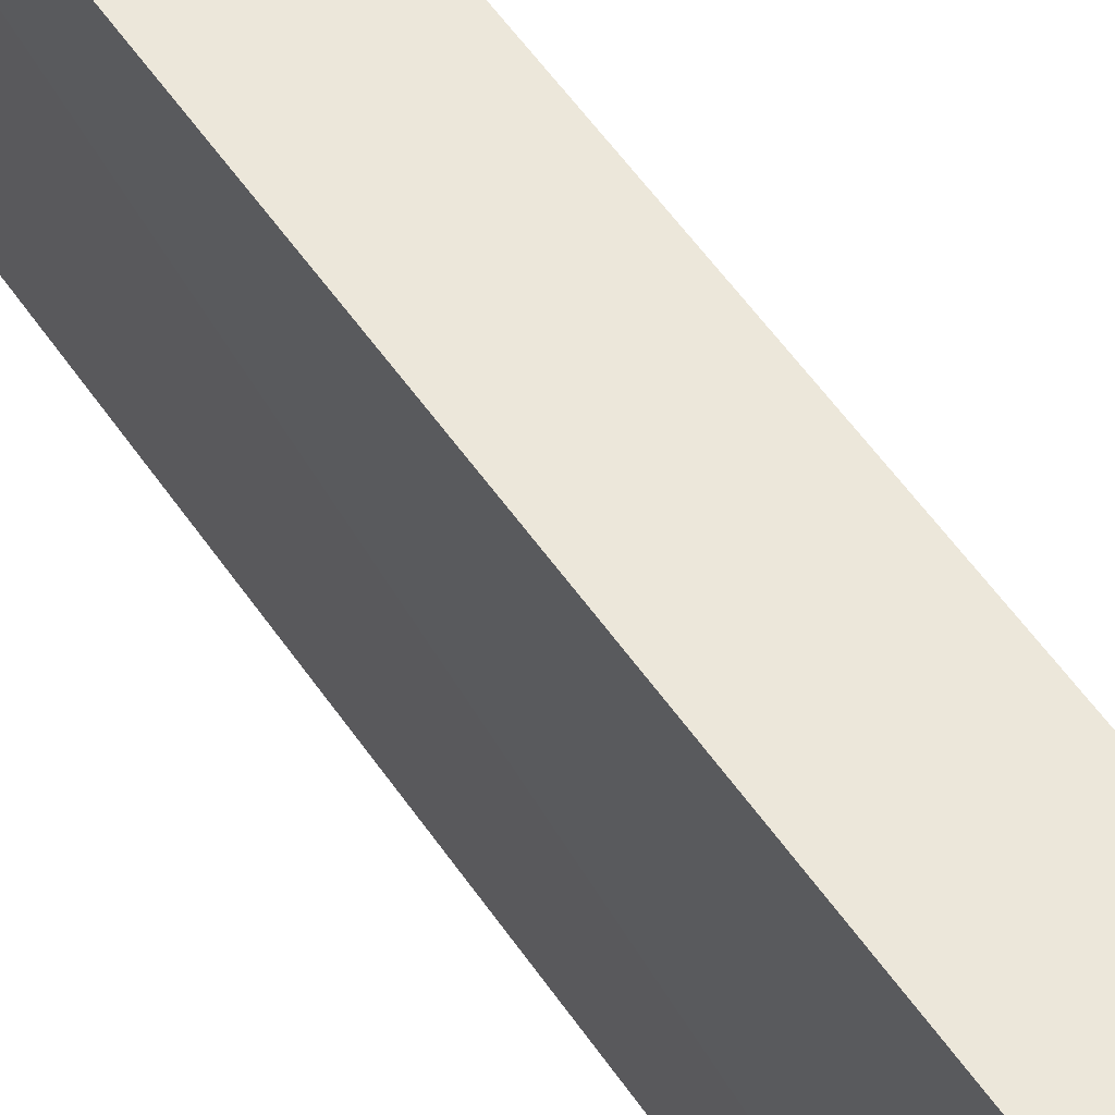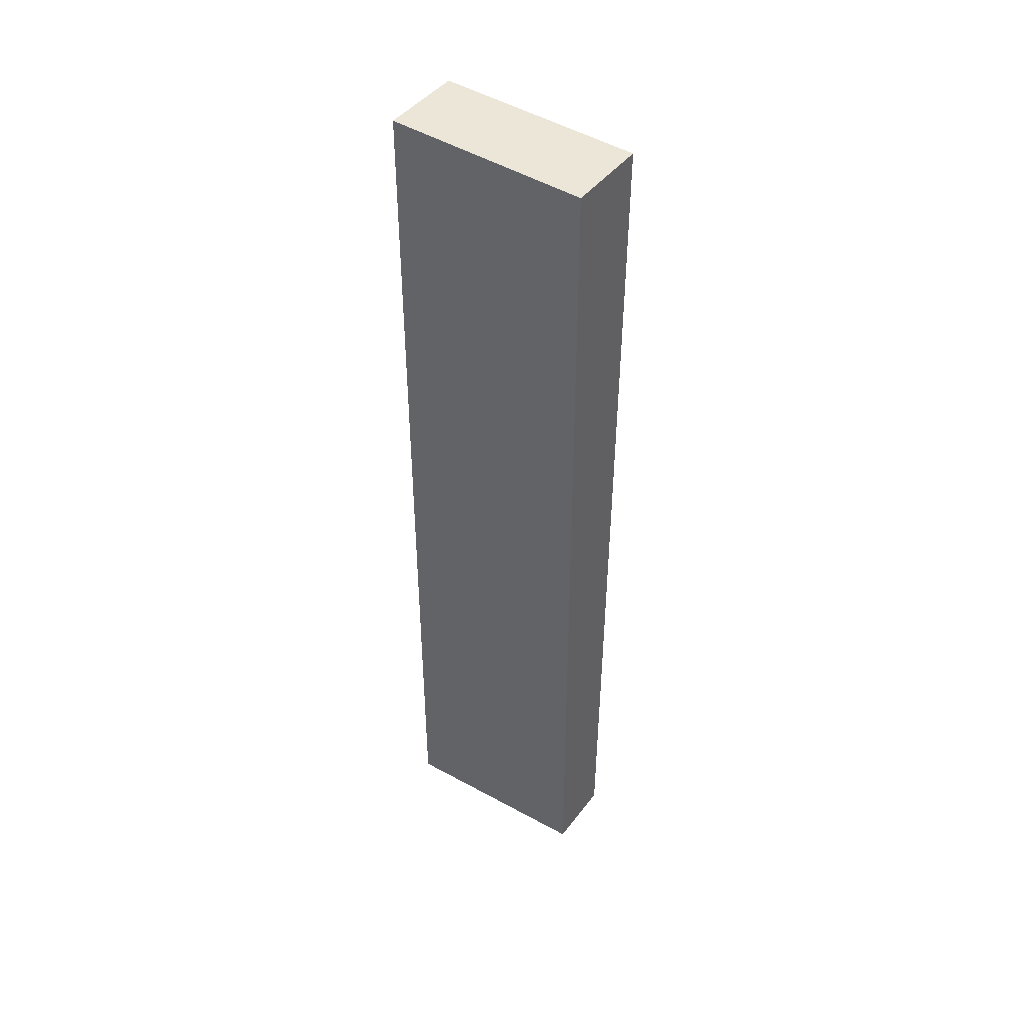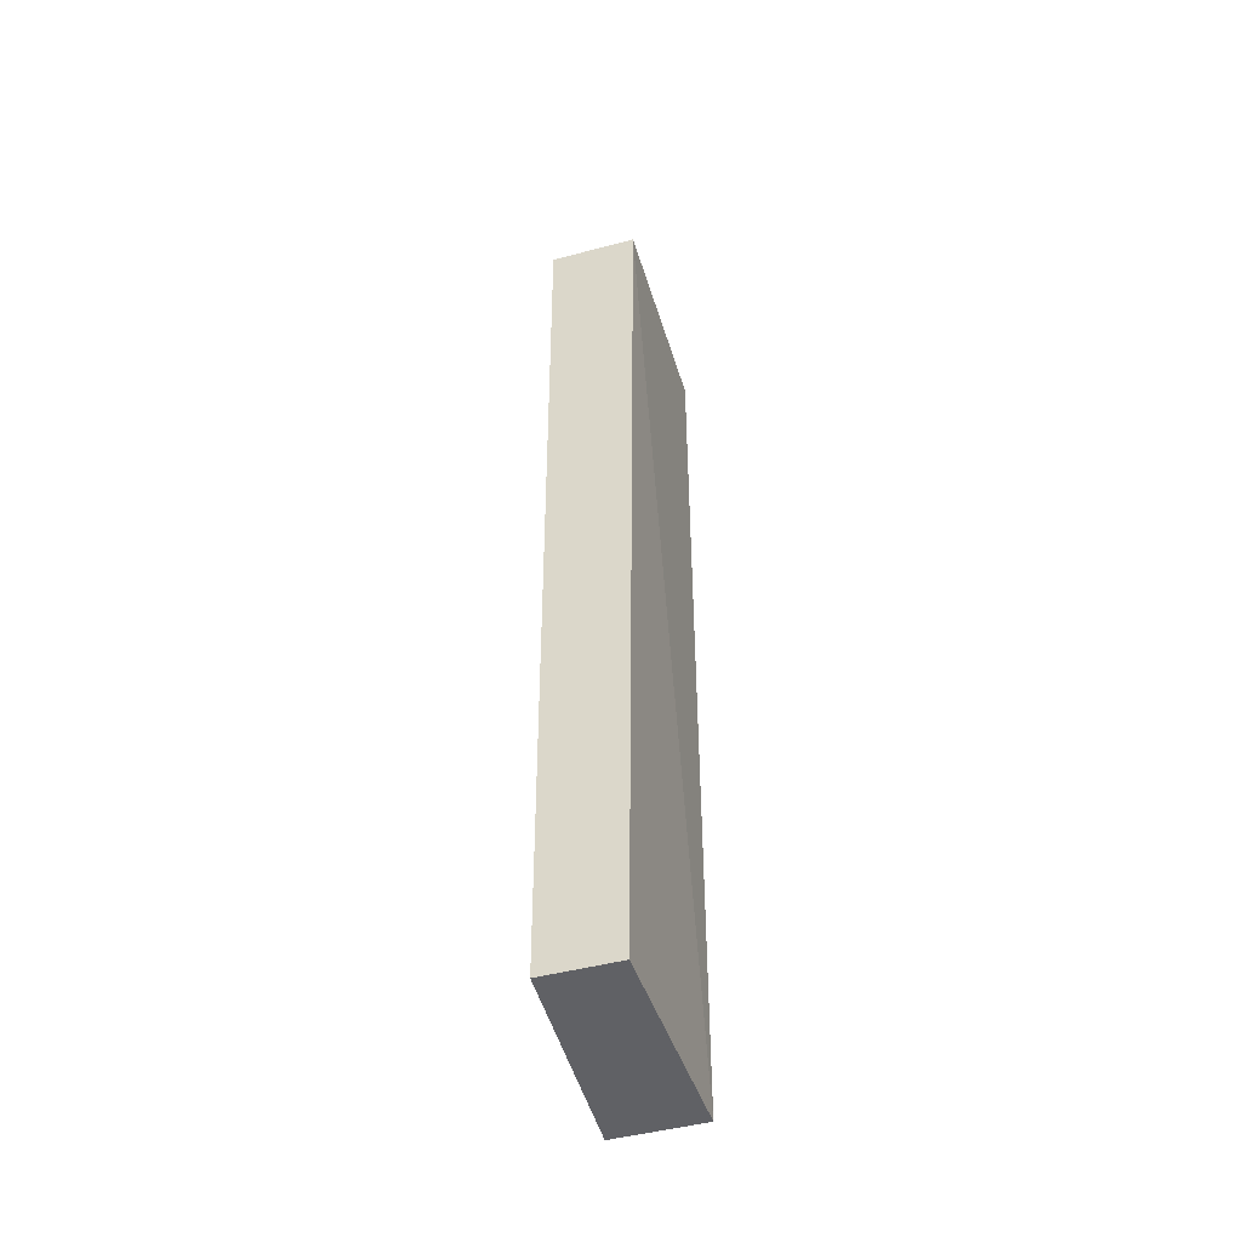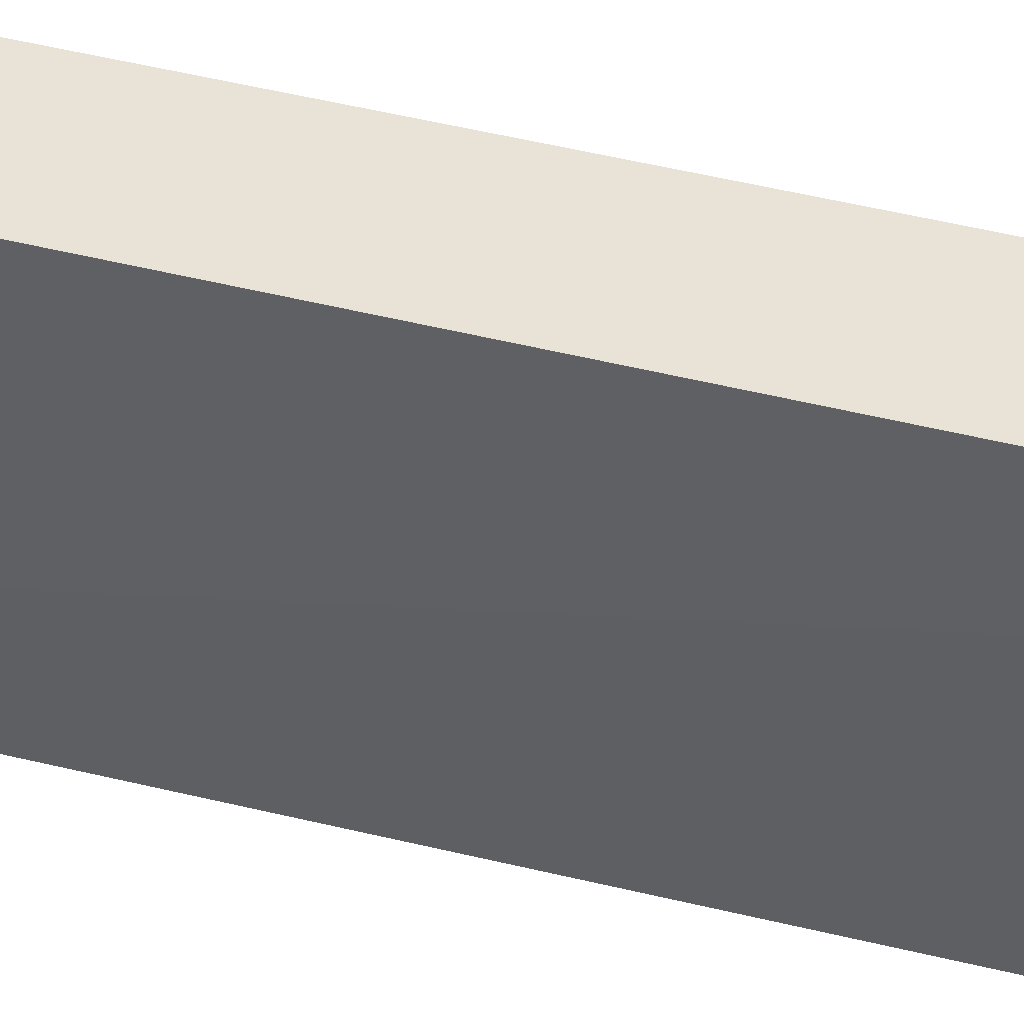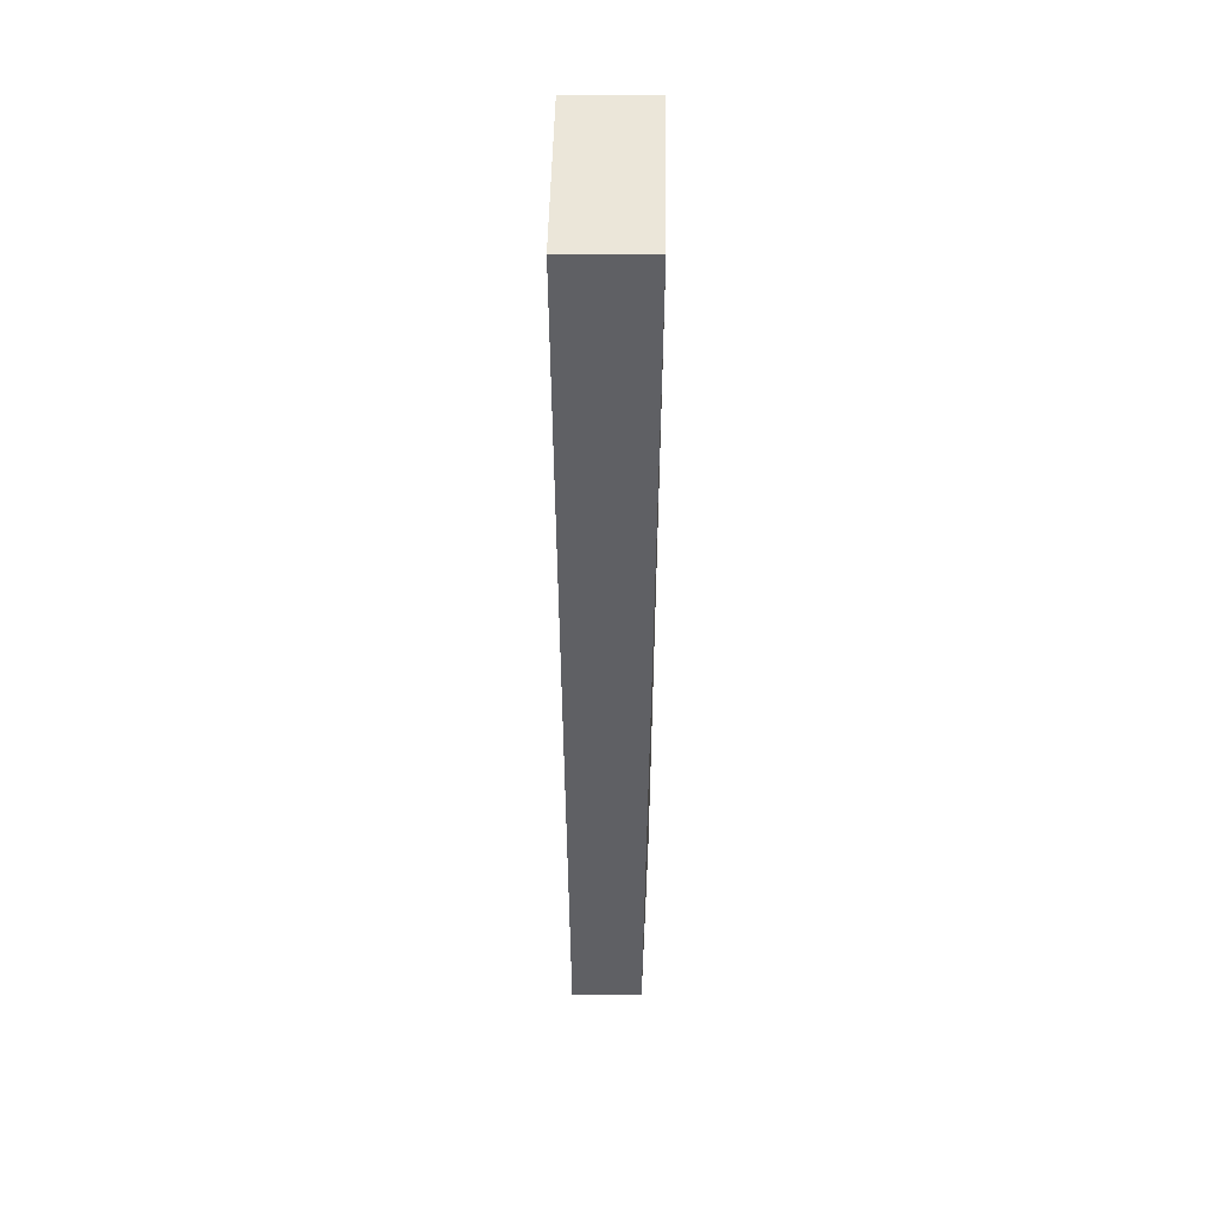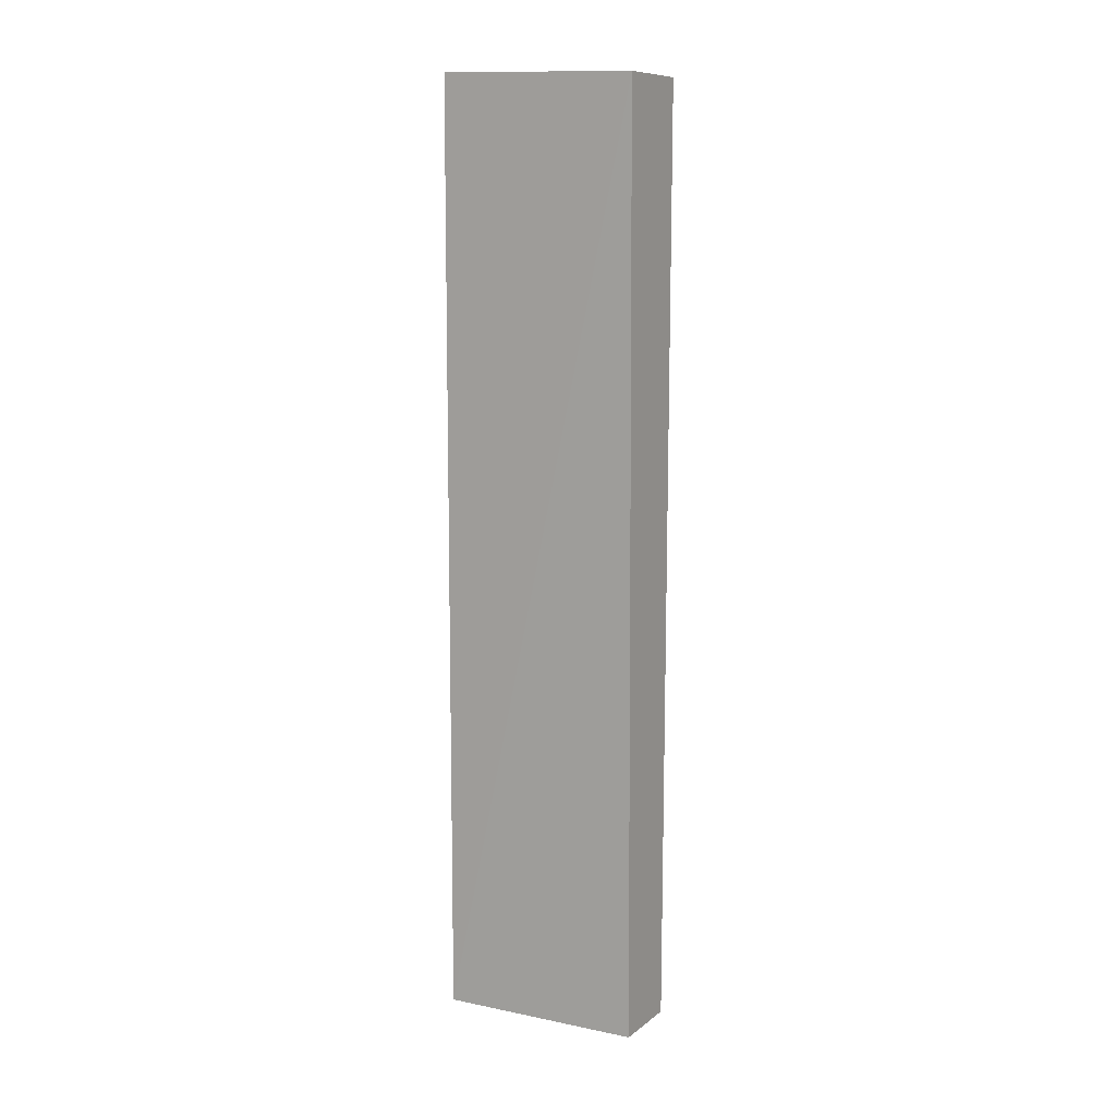
<metadata>
{"format":"obj","ext":"obj","renderer":"f3d","projection":"perspective","resolution":1024,"background":"white","views":[{"elev":53.7,"azim":-33.4,"up":"+Y"},{"elev":44.0,"azim":-55.5,"up":"+Z"},{"elev":-48.1,"azim":16.5,"up":"+Z"},{"elev":41.6,"azim":107.5,"up":"+Y"},{"elev":45.4,"azim":0.9,"up":"+Z"},{"elev":9.9,"azim":-60.6,"up":"+Z"}]}
</metadata>
<code>
v 0.6225 0.1853 0.5558
v 0.6225 0.11 0.5533
v 0.6225 0.1853 0.2054
v 0.5907 0.1853 0.2054
v 0.5907 0.11 0.5533
v 0.62 0.11 0.2054
v 0.5907 0.1853 0.5558
v 0.5931 0.11 0.2054
f 1 2 3
f 1 3 4
f 5 2 1
f 6 3 2
f 6 4 3
f 6 2 5
f 7 5 1
f 7 1 4
f 7 4 5
f 8 6 5
f 8 5 4
f 8 4 6

</code>
